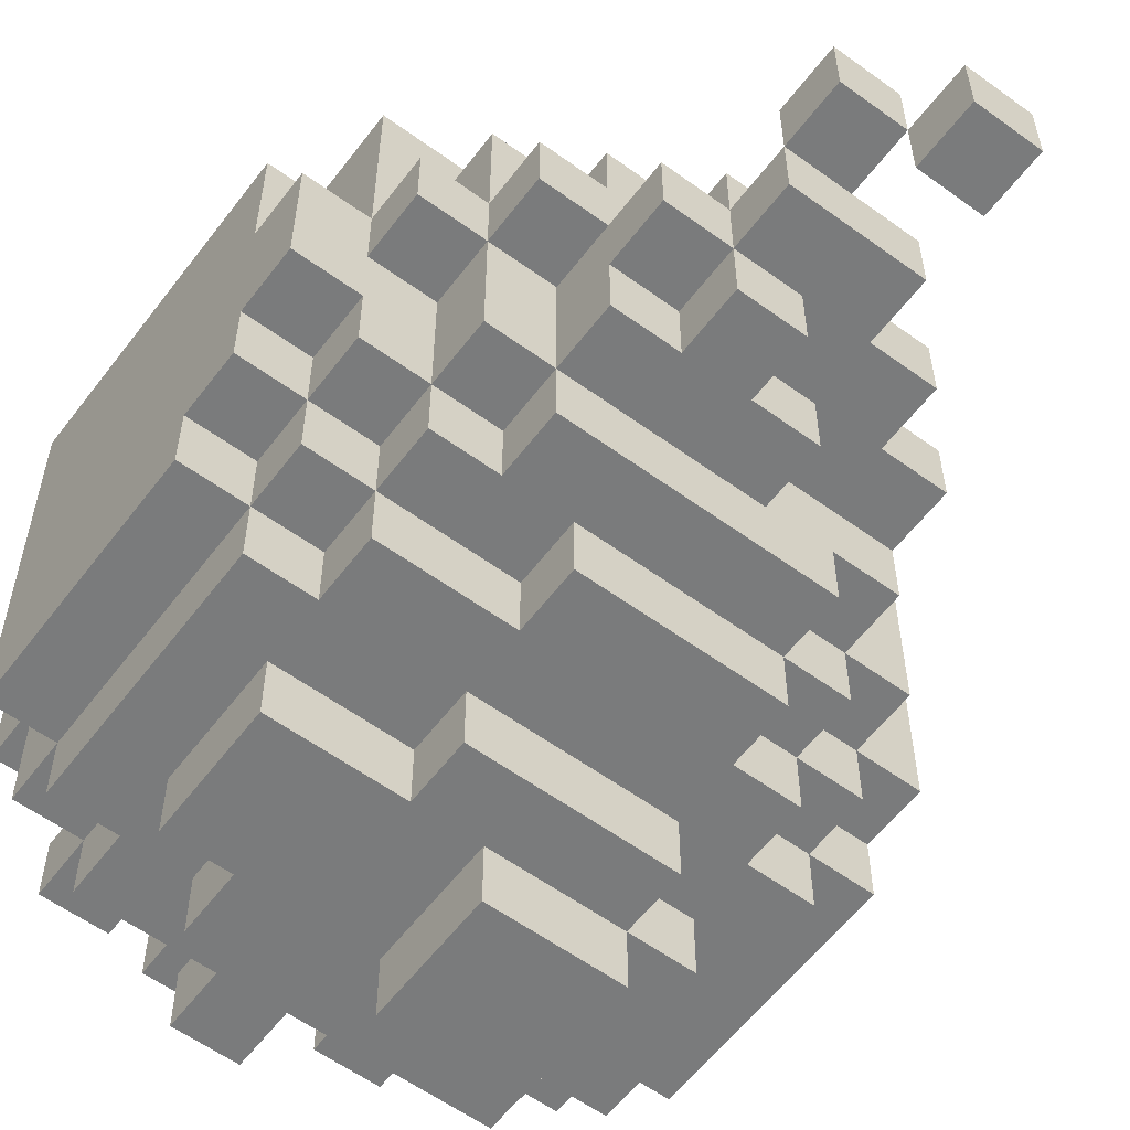
<metadata>
{"format":"obj","ext":"obj","renderer":"f3d","projection":"perspective","resolution":1024,"background":"white","views":[{"elev":-58.3,"azim":-36.9,"up":"+Z"}]}
</metadata>
<code>
v -5 6 2
v -5 6 -0
v -5 7 4
v -5 7 2
v -5 7 -0
v -5 7 -1
v -5 8 -1
v -5 8 -2
v -5 12 4
v -5 12 -2
v -4 5 2
v -4 5 1
v -4 6 5
v -4 6 2
v -4 6 1
v -4 6 -0
v -4 6 -1
v -4 7 5
v -4 7 4
v -4 7 2
v -4 7 -0
v -4 7 -1
v -4 7 -2
v -4 8 5
v -4 8 4
v -4 8 -1
v -4 8 -2
v -4 8 -3
v -4 12 5
v -4 12 4
v -4 12 -2
v -4 12 -3
v -4 13 4
v -4 13 1
v -4 13 -0
v -4 13 -2
v -4 14 1
v -4 14 -0
v -3 4 2
v -3 4 1
v -3 5 4
v -3 5 2
v -3 5 1
v -3 5 -1
v -3 6 4
v -3 6 2
v -3 6 1
v -3 6 -1
v -3 6 -2
v -3 7 -1
v -3 7 -2
v -3 7 -3
v -3 8 -2
v -3 8 -3
v -3 9 -3
v -3 9 -4
v -3 11 -3
v -3 11 -4
v -3 12 5
v -3 12 4
v -3 12 -2
v -3 12 -3
v -3 13 5
v -3 13 4
v -3 13 3
v -3 13 2
v -3 13 -1
v -3 13 -2
v -3 13 -3
v -3 14 3
v -3 14 2
v -3 14 -1
v -3 14 -2
v -2 3 1
v -2 3 -0
v -2 4 3
v -2 4 2
v -2 4 1
v -2 4 -0
v -2 4 -1
v -2 5 3
v -2 5 2
v -2 5 1
v -2 5 -1
v -2 5 -2
v -2 6 -1
v -2 6 -2
v -2 11 -3
v -2 11 -4
v -2 12 -3
v -2 12 -4
v -2 13 2
v -2 13 -1
v -2 14 2
v -2 14 1
v -2 14 -0
v -2 14 -1
v -2 15 1
v -2 15 -0
v -1 1 2
v -1 1 1
v -1 2 2
v -1 2 1
v -1 2 -0
v -1 3 2
v -1 3 1
v -1 3 -0
v -1 3 -1
v -1 4 2
v -1 4 1
v -1 4 -0
v -1 4 -1
v -1 6 -2
v -1 6 -3
v -1 7 -2
v -1 7 -3
v -1 8 -3
v -1 8 -4
v -1 9 -3
v -1 9 -4
v -1 13 4
v -1 13 3
v -1 13 -2
v -1 13 -3
v -1 14 4
v -1 14 3
v -1 14 2
v -1 14 1
v -1 14 -0
v -1 14 -1
v -1 14 -2
v -1 14 -3
v -1 15 2
v -1 15 1
v -1 15 -0
v -1 15 -1
v 0 0 1
v 0 0 -0
v 0 1 1
v 0 1 -0
v 0 9 -4
v 0 9 -5
v 0 11 -4
v 0 11 -5
v 1 13 3
v 1 13 2
v 1 13 -1
v 1 13 -2
v 1 14 3
v 1 14 2
v 1 14 -1
v 1 14 -2
v 2 13 1
v 2 13 -0
v 2 14 1
v 2 14 -0
v -3 13 1
v -3 13 -0
v -3 14 1
v -3 14 -0
v -2 13 3
v -2 13 2
v -2 13 -1
v -2 13 -2
v -2 14 3
v -2 14 2
v -2 14 -1
v -2 14 -2
v 0 1 2
v 0 1 1
v 0 2 2
v 0 2 1
v 0 3 -0
v 0 3 -1
v 0 4 -0
v 0 4 -1
v 0 13 4
v 0 13 3
v 0 13 -2
v 0 13 -3
v 0 14 4
v 0 14 3
v 0 14 2
v 0 14 1
v 0 14 -0
v 0 14 -1
v 0 14 -2
v 0 14 -3
v 0 15 2
v 0 15 1
v 0 15 -0
v 0 15 -1
v 1 0 1
v 1 0 -0
v 1 1 1
v 1 1 -0
v 1 2 1
v 1 2 -0
v 1 3 2
v 1 3 1
v 1 3 -0
v 1 4 3
v 1 4 2
v 1 4 1
v 1 4 -0
v 1 4 -1
v 1 5 3
v 1 5 2
v 1 5 -0
v 1 5 -1
v 1 13 2
v 1 13 -1
v 1 14 2
v 1 14 1
v 1 14 -0
v 1 14 -1
v 1 15 1
v 1 15 -0
v 2 3 1
v 2 3 -0
v 2 4 2
v 2 4 1
v 2 4 -0
v 2 5 4
v 2 5 3
v 2 5 2
v 2 5 1
v 2 5 -1
v 2 5 -2
v 2 6 4
v 2 6 3
v 2 6 -1
v 2 6 -2
v 2 6 -3
v 2 7 -2
v 2 7 -3
v 2 8 -3
v 2 8 -4
v 2 9 -3
v 2 9 -4
v 2 9 -5
v 2 11 -3
v 2 11 -4
v 2 11 -5
v 2 12 -3
v 2 12 -4
v 2 13 3
v 2 13 2
v 2 13 -1
v 2 13 -2
v 2 14 3
v 2 14 2
v 2 14 -1
v 2 14 -2
v 3 4 1
v 3 4 -0
v 3 5 3
v 3 5 1
v 3 5 -0
v 3 5 -1
v 3 6 3
v 3 6 -1
v 3 6 -2
v 3 7 -1
v 3 7 -2
v 3 7 -3
v 3 8 -2
v 3 8 -3
v 3 9 -3
v 3 9 -4
v 3 11 -3
v 3 11 -4
v 3 12 5
v 3 12 4
v 3 12 -2
v 3 12 -3
v 3 13 5
v 3 13 4
v 3 13 1
v 3 13 -0
v 3 13 -2
v 3 13 -3
v 3 14 1
v 3 14 -0
v 4 6 5
v 4 6 -1
v 4 7 5
v 4 7 4
v 4 7 3
v 4 7 -1
v 4 7 -2
v 4 8 5
v 4 8 4
v 4 8 3
v 4 8 -1
v 4 8 -2
v 4 8 -3
v 4 12 5
v 4 12 4
v 4 12 -2
v 4 12 -3
v 4 13 4
v 4 13 -2
v 5 7 3
v 5 7 -1
v 5 8 4
v 5 8 3
v 5 8 -1
v 5 8 -2
v 5 12 4
v 5 12 -2
v -4 6 5
v -4 7 5
v -4 8 5
v -4 12 5
v -3 8 5
v -3 9 5
v -3 11 5
v -3 12 5
v -3 13 5
v -2 7 5
v -2 8 5
v -2 9 5
v -2 11 5
v 2 7 5
v 2 8 5
v 2 9 5
v 2 11 5
v 3 8 5
v 3 9 5
v 3 11 5
v 3 12 5
v 3 13 5
v 4 6 5
v 4 7 5
v 4 8 5
v 4 12 5
v -5 7 4
v -5 12 4
v -4 7 4
v -4 8 4
v -4 12 4
v -4 13 4
v -3 5 4
v -3 6 4
v -3 12 4
v -3 13 4
v -1 13 4
v -1 14 4
v 0 13 4
v 0 14 4
v 2 5 4
v 2 6 4
v 3 12 4
v 3 13 4
v 4 8 4
v 4 12 4
v 4 13 4
v 5 8 4
v 5 12 4
v -3 13 3
v -3 14 3
v -2 4 3
v -2 5 3
v -2 13 3
v -2 14 3
v 1 4 3
v 1 5 3
v 1 13 3
v 1 14 3
v 2 5 3
v 2 6 3
v 2 13 3
v 2 14 3
v 3 5 3
v 3 6 3
v 4 7 3
v 4 8 3
v 5 7 3
v 5 8 3
v -5 6 2
v -5 7 2
v -4 5 2
v -4 6 2
v -4 7 2
v -3 4 2
v -3 5 2
v -3 6 2
v -2 4 2
v -2 5 2
v -2 13 2
v -2 14 2
v -1 1 2
v -1 2 2
v -1 3 2
v -1 4 2
v -1 14 2
v -1 15 2
v 0 1 2
v 0 2 2
v 0 14 2
v 0 15 2
v 1 3 2
v 1 4 2
v 1 5 2
v 1 13 2
v 1 14 2
v 2 4 2
v 2 5 2
v -4 13 1
v -4 14 1
v -3 13 1
v -3 14 1
v -2 3 1
v -2 4 1
v -2 14 1
v -2 15 1
v -1 2 1
v -1 3 1
v -1 4 1
v -1 14 1
v -1 15 1
v 0 0 1
v 0 1 1
v 0 2 1
v 0 14 1
v 0 15 1
v 1 0 1
v 1 1 1
v 1 2 1
v 1 3 1
v 1 4 1
v 1 14 1
v 1 15 1
v 2 3 1
v 2 4 1
v 2 5 1
v 2 13 1
v 2 14 1
v 3 4 1
v 3 5 1
v 3 13 1
v 3 14 1
v -3 13 -1
v -3 14 -1
v -2 13 -1
v -2 14 -1
v 1 13 -1
v 1 14 -1
v 2 13 -1
v 2 14 -1
v -1 13 -2
v -1 14 -2
v 0 13 -2
v 0 14 -2
v -1 13 3
v -1 14 3
v 0 13 3
v 0 14 3
v -3 13 2
v -3 14 2
v -2 13 2
v -2 14 2
v 1 13 2
v 1 14 2
v 2 13 2
v 2 14 2
v -4 5 1
v -4 6 1
v -3 4 1
v -3 5 1
v -3 6 1
v -2 4 1
v -2 5 1
v -1 1 1
v -1 2 1
v 0 1 1
v 0 2 1
v -5 6 -0
v -5 7 -0
v -4 6 -0
v -4 7 -0
v -4 13 -0
v -4 14 -0
v -3 13 -0
v -3 14 -0
v -2 3 -0
v -2 4 -0
v -2 14 -0
v -2 15 -0
v -1 2 -0
v -1 3 -0
v -1 4 -0
v -1 14 -0
v -1 15 -0
v 0 0 -0
v 0 1 -0
v 0 3 -0
v 0 4 -0
v 0 14 -0
v 0 15 -0
v 1 0 -0
v 1 1 -0
v 1 2 -0
v 1 3 -0
v 1 4 -0
v 1 5 -0
v 1 14 -0
v 1 15 -0
v 2 3 -0
v 2 4 -0
v 2 13 -0
v 2 14 -0
v 3 4 -0
v 3 5 -0
v 3 13 -0
v 3 14 -0
v -5 7 -1
v -5 8 -1
v -4 6 -1
v -4 7 -1
v -4 8 -1
v -3 5 -1
v -3 6 -1
v -3 7 -1
v -2 4 -1
v -2 5 -1
v -2 6 -1
v -2 13 -1
v -2 14 -1
v -1 3 -1
v -1 4 -1
v -1 14 -1
v -1 15 -1
v 0 3 -1
v 0 4 -1
v 0 14 -1
v 0 15 -1
v 1 4 -1
v 1 5 -1
v 1 13 -1
v 1 14 -1
v 2 5 -1
v 2 6 -1
v 3 5 -1
v 3 6 -1
v 3 7 -1
v 4 6 -1
v 4 7 -1
v 4 8 -1
v 5 7 -1
v 5 8 -1
v -5 8 -2
v -5 12 -2
v -4 7 -2
v -4 8 -2
v -4 12 -2
v -4 13 -2
v -3 6 -2
v -3 7 -2
v -3 8 -2
v -3 12 -2
v -3 13 -2
v -3 14 -2
v -2 5 -2
v -2 6 -2
v -2 13 -2
v -2 14 -2
v -1 6 -2
v -1 7 -2
v 1 13 -2
v 1 14 -2
v 2 5 -2
v 2 6 -2
v 2 7 -2
v 2 13 -2
v 2 14 -2
v 3 6 -2
v 3 7 -2
v 3 8 -2
v 3 12 -2
v 3 13 -2
v 4 7 -2
v 4 8 -2
v 4 12 -2
v 4 13 -2
v 5 8 -2
v 5 12 -2
v -4 8 -3
v -4 12 -3
v -3 7 -3
v -3 8 -3
v -3 9 -3
v -3 11 -3
v -3 12 -3
v -3 13 -3
v -2 11 -3
v -2 12 -3
v -1 6 -3
v -1 7 -3
v -1 8 -3
v -1 9 -3
v -1 13 -3
v -1 14 -3
v 0 13 -3
v 0 14 -3
v 2 6 -3
v 2 7 -3
v 2 8 -3
v 2 9 -3
v 2 11 -3
v 2 12 -3
v 3 7 -3
v 3 8 -3
v 3 9 -3
v 3 11 -3
v 3 12 -3
v 3 13 -3
v 4 8 -3
v 4 12 -3
v -3 9 -4
v -3 11 -4
v -2 11 -4
v -2 12 -4
v -1 8 -4
v -1 9 -4
v 0 9 -4
v 0 11 -4
v 2 8 -4
v 2 9 -4
v 2 11 -4
v 2 12 -4
v 3 9 -4
v 3 11 -4
v 0 9 -5
v 0 11 -5
v 2 9 -5
v 2 11 -5
v 0 0 1
v 1 0 1
v 0 0 -0
v 1 0 -0
v -1 1 2
v 0 1 2
v -1 1 1
v 0 1 1
v -1 2 1
v 0 2 1
v 1 2 1
v -1 2 -0
v 1 2 -0
v -1 3 2
v 1 3 2
v -2 3 1
v -1 3 1
v 1 3 1
v 2 3 1
v -2 3 -0
v -1 3 -0
v 0 3 -0
v 1 3 -0
v 2 3 -0
v -1 3 -1
v 0 3 -1
v -2 4 3
v 1 4 3
v -3 4 2
v -2 4 2
v -1 4 2
v 1 4 2
v 2 4 2
v -3 4 1
v -2 4 1
v -1 4 1
v 1 4 1
v 2 4 1
v 3 4 1
v -2 4 -0
v -1 4 -0
v 0 4 -0
v 1 4 -0
v 2 4 -0
v 3 4 -0
v -2 4 -1
v -1 4 -1
v 0 4 -1
v 1 4 -1
v -3 5 4
v 2 5 4
v -2 5 3
v 1 5 3
v 2 5 3
v 3 5 3
v -4 5 2
v -3 5 2
v -2 5 2
v 1 5 2
v 2 5 2
v -4 5 1
v -3 5 1
v -2 5 1
v 2 5 1
v 3 5 1
v 1 5 -0
v 3 5 -0
v -3 5 -1
v -2 5 -1
v 1 5 -1
v 2 5 -1
v 3 5 -1
v -2 5 -2
v 2 5 -2
v -4 6 5
v 4 6 5
v -3 6 4
v 2 6 4
v 2 6 3
v 3 6 3
v -5 6 2
v -4 6 2
v -3 6 2
v -4 6 1
v -3 6 1
v -5 6 -0
v -4 6 -0
v -4 6 -1
v -3 6 -1
v -2 6 -1
v 2 6 -1
v 3 6 -1
v 4 6 -1
v -3 6 -2
v -2 6 -2
v -1 6 -2
v 2 6 -2
v 3 6 -2
v -1 6 -3
v 2 6 -3
v -5 7 4
v -4 7 4
v 4 7 3
v 5 7 3
v -5 7 2
v -4 7 2
v -5 7 -0
v -4 7 -0
v -5 7 -1
v -4 7 -1
v -3 7 -1
v 3 7 -1
v 4 7 -1
v 5 7 -1
v -4 7 -2
v -3 7 -2
v -1 7 -2
v 2 7 -2
v 3 7 -2
v 4 7 -2
v -3 7 -3
v -1 7 -3
v 2 7 -3
v 3 7 -3
v 4 8 4
v 5 8 4
v 4 8 3
v 5 8 3
v -5 8 -1
v -4 8 -1
v 4 8 -1
v 5 8 -1
v -5 8 -2
v -4 8 -2
v -3 8 -2
v 3 8 -2
v 4 8 -2
v 5 8 -2
v -4 8 -3
v -3 8 -3
v -1 8 -3
v 2 8 -3
v 3 8 -3
v 4 8 -3
v -1 8 -4
v 2 8 -4
v -3 9 -3
v -1 9 -3
v 2 9 -3
v 3 9 -3
v -3 9 -4
v -1 9 -4
v 0 9 -4
v 2 9 -4
v 3 9 -4
v 0 9 -5
v 2 9 -5
v 0 1 1
v 1 1 1
v 0 1 -0
v 1 1 -0
v -1 2 2
v 0 2 2
v -1 2 1
v 0 2 1
v -3 11 -3
v -2 11 -3
v 2 11 -3
v 3 11 -3
v -3 11 -4
v -2 11 -4
v 0 11 -4
v 2 11 -4
v 3 11 -4
v 0 11 -5
v 2 11 -5
v -4 12 5
v -3 12 5
v 3 12 5
v 4 12 5
v -5 12 4
v -4 12 4
v -3 12 4
v 3 12 4
v 4 12 4
v 5 12 4
v -5 12 -2
v -4 12 -2
v -3 12 -2
v 3 12 -2
v 4 12 -2
v 5 12 -2
v -4 12 -3
v -3 12 -3
v -2 12 -3
v 2 12 -3
v 3 12 -3
v 4 12 -3
v -2 12 -4
v 2 12 -4
v -3 13 5
v 3 13 5
v -4 13 4
v -3 13 4
v -1 13 4
v 0 13 4
v 3 13 4
v 4 13 4
v -3 13 3
v -2 13 3
v -1 13 3
v 0 13 3
v 1 13 3
v 2 13 3
v -3 13 2
v -2 13 2
v 1 13 2
v 2 13 2
v -4 13 1
v -3 13 1
v 2 13 1
v 3 13 1
v -4 13 -0
v -3 13 -0
v 2 13 -0
v 3 13 -0
v -3 13 -1
v -2 13 -1
v 1 13 -1
v 2 13 -1
v -4 13 -2
v -3 13 -2
v -2 13 -2
v -1 13 -2
v 0 13 -2
v 1 13 -2
v 2 13 -2
v 3 13 -2
v 4 13 -2
v -3 13 -3
v -1 13 -3
v 0 13 -3
v 3 13 -3
v -1 14 4
v 0 14 4
v -3 14 3
v -2 14 3
v -1 14 3
v 0 14 3
v 1 14 3
v 2 14 3
v -3 14 2
v -2 14 2
v -1 14 2
v 0 14 2
v 1 14 2
v 2 14 2
v -4 14 1
v -3 14 1
v -2 14 1
v -1 14 1
v 0 14 1
v 1 14 1
v 2 14 1
v 3 14 1
v -4 14 -0
v -3 14 -0
v -2 14 -0
v -1 14 -0
v 0 14 -0
v 1 14 -0
v 2 14 -0
v 3 14 -0
v -3 14 -1
v -2 14 -1
v -1 14 -1
v 0 14 -1
v 1 14 -1
v 2 14 -1
v -3 14 -2
v -2 14 -2
v -1 14 -2
v 0 14 -2
v 1 14 -2
v 2 14 -2
v -1 14 -3
v 0 14 -3
v -1 15 2
v 0 15 2
v -2 15 1
v -1 15 1
v 0 15 1
v 1 15 1
v -2 15 -0
v -1 15 -0
v 0 15 -0
v 1 15 -0
v -1 15 -1
v 0 15 -1
f 4 2 1
f 5 2 4
f 7 4 3
f 7 6 5
f 7 5 4
f 9 7 3
f 9 8 7
f 10 8 9
f 14 12 11
f 15 12 14
f 18 14 13
f 19 14 18
f 20 14 19
f 21 17 16
f 22 17 21
f 24 19 18
f 25 19 24
f 26 23 22
f 27 23 26
f 29 25 24
f 30 25 29
f 31 28 27
f 32 28 31
f 33 31 30
f 34 31 33
f 35 31 34
f 36 31 35
f 37 35 34
f 38 35 37
f 42 40 39
f 43 40 42
f 45 42 41
f 46 42 45
f 47 44 43
f 48 44 47
f 50 49 48
f 51 49 50
f 53 52 51
f 54 52 53
f 57 56 55
f 58 56 57
f 63 60 59
f 64 60 63
f 68 62 61
f 69 62 68
f 70 66 65
f 71 66 70
f 72 68 67
f 73 68 72
f 78 75 74
f 79 75 78
f 81 77 76
f 82 77 81
f 83 80 79
f 83 79 78
f 84 80 83
f 86 85 84
f 87 85 86
f 90 89 88
f 91 89 90
f 94 93 92
f 95 93 94
f 96 93 95
f 97 93 96
f 98 96 95
f 99 96 98
f 102 101 100
f 103 101 102
f 106 104 103
f 107 104 106
f 109 106 105
f 110 106 109
f 111 108 107
f 112 108 111
f 115 114 113
f 116 114 115
f 119 118 117
f 120 118 119
f 125 122 121
f 126 122 125
f 131 124 123
f 132 124 131
f 133 128 127
f 134 128 133
f 135 130 129
f 136 130 135
f 139 138 137
f 140 138 139
f 143 142 141
f 144 142 143
f 149 146 145
f 150 146 149
f 151 148 147
f 152 148 151
f 155 154 153
f 156 154 155
f 157 158 159
f 159 158 160
f 161 162 165
f 165 162 166
f 163 164 167
f 167 164 168
f 169 170 171
f 171 170 172
f 173 174 175
f 175 174 176
f 177 178 181
f 181 178 182
f 179 180 187
f 187 180 188
f 183 184 189
f 189 184 190
f 185 186 191
f 191 186 192
f 193 194 195
f 195 194 196
f 197 198 200
f 200 198 201
f 199 200 203
f 203 200 204
f 202 203 207
f 207 203 208
f 205 206 209
f 209 206 210
f 211 212 213
f 213 212 214
f 214 212 215
f 215 212 216
f 214 215 217
f 217 215 218
f 219 220 222
f 222 220 223
f 221 222 226
f 226 222 227
f 224 225 230
f 230 225 231
f 228 229 232
f 232 229 233
f 233 234 235
f 235 234 236
f 237 238 239
f 239 238 240
f 240 241 243
f 243 241 244
f 242 243 245
f 245 243 246
f 247 248 251
f 251 248 252
f 249 250 253
f 253 250 254
f 255 256 258
f 258 256 259
f 257 258 261
f 259 260 261
f 258 259 261
f 261 260 262
f 262 263 264
f 264 263 265
f 265 266 267
f 267 266 268
f 269 270 271
f 271 270 272
f 273 274 277
f 277 274 278
f 275 276 281
f 281 276 282
f 279 280 283
f 283 280 284
f 285 286 287
f 287 286 288
f 288 286 289
f 289 286 290
f 287 288 292
f 288 289 293
f 292 288 293
f 293 289 294
f 290 291 295
f 295 291 296
f 292 293 298
f 298 293 299
f 296 297 300
f 300 297 301
f 299 300 302
f 302 300 303
f 304 305 307
f 307 305 308
f 306 307 310
f 308 309 310
f 307 308 310
f 310 309 311
f 316 314 313
f 316 315 314
f 317 315 316
f 318 315 317
f 319 315 318
f 321 313 312
f 321 316 313
f 322 317 316
f 322 316 321
f 323 318 317
f 323 317 322
f 324 320 319
f 324 318 323
f 324 319 318
f 325 323 322
f 325 322 321
f 325 324 323
f 325 321 312
f 326 324 325
f 327 324 326
f 328 320 324
f 328 324 327
f 329 327 326
f 329 326 325
f 330 328 327
f 330 327 329
f 331 320 328
f 331 328 330
f 332 320 331
f 333 320 332
f 334 325 312
f 335 329 325
f 335 325 334
f 336 330 329
f 336 329 335
f 336 331 330
f 336 332 331
f 337 332 336
f 340 339 338
f 341 339 340
f 342 339 341
f 346 343 342
f 347 343 346
f 350 349 348
f 351 349 350
f 352 345 344
f 353 345 352
f 357 355 354
f 358 355 357
f 359 357 356
f 360 357 359
f 365 362 361
f 366 362 365
f 367 364 363
f 368 364 367
f 373 370 369
f 374 370 373
f 375 372 371
f 376 372 375
f 379 378 377
f 380 378 379
f 384 382 381
f 385 382 384
f 387 384 383
f 388 384 387
f 389 387 386
f 390 387 389
f 397 392 391
f 399 394 393
f 400 394 399
f 401 398 397
f 401 397 391
f 402 398 401
f 403 396 395
f 404 396 403
f 406 401 391
f 407 401 406
f 408 405 404
f 409 405 408
f 412 411 410
f 413 411 412
f 419 415 414
f 420 415 419
f 421 417 416
f 422 417 421
f 425 419 418
f 428 424 423
f 429 424 428
f 430 419 425
f 431 419 430
f 433 427 426
f 434 427 433
f 435 432 431
f 436 432 435
f 440 437 436
f 441 437 440
f 442 439 438
f 443 439 442
f 446 445 444
f 447 445 446
f 450 449 448
f 451 449 450
f 454 453 452
f 455 453 454
f 456 457 458
f 458 457 459
f 460 461 462
f 462 461 463
f 464 465 466
f 466 465 467
f 468 469 471
f 471 469 472
f 470 471 473
f 473 471 474
f 475 476 477
f 477 476 478
f 479 480 481
f 481 480 482
f 483 484 485
f 485 484 486
f 487 488 492
f 492 488 493
f 489 490 494
f 494 490 495
f 491 492 498
f 496 497 502
f 502 497 503
f 491 498 504
f 498 499 504
f 504 499 505
f 505 499 506
f 500 501 508
f 508 501 509
f 506 507 510
f 505 506 510
f 510 507 511
f 511 507 514
f 514 507 515
f 512 513 516
f 516 513 517
f 518 519 521
f 521 519 522
f 520 521 524
f 524 521 525
f 523 524 527
f 527 524 528
f 526 527 532
f 529 530 533
f 531 532 535
f 532 527 536
f 535 532 536
f 533 534 537
f 529 533 537
f 537 534 538
f 536 527 539
f 539 527 540
f 529 537 541
f 541 537 542
f 543 544 545
f 545 544 546
f 546 547 548
f 548 547 549
f 549 550 551
f 551 550 552
f 553 554 556
f 556 554 557
f 555 556 560
f 560 556 561
f 557 558 562
f 562 558 563
f 559 560 566
f 563 564 567
f 567 564 568
f 565 566 569
f 566 560 569
f 569 560 570
f 565 569 573
f 573 569 574
f 571 572 576
f 576 572 577
f 574 575 578
f 578 575 579
f 579 580 583
f 583 580 584
f 581 582 585
f 585 582 586
f 584 585 587
f 587 585 588
f 589 590 592
f 592 590 593
f 593 590 594
f 594 590 595
f 595 596 597
f 594 595 597
f 597 596 598
f 591 592 600
f 592 593 600
f 600 593 601
f 601 593 602
f 598 596 603
f 603 604 605
f 598 603 605
f 605 604 606
f 600 601 607
f 599 600 607
f 607 601 608
f 608 601 609
f 598 605 612
f 609 610 613
f 608 609 613
f 613 610 614
f 614 610 615
f 611 612 616
f 612 605 617
f 616 612 617
f 617 605 618
f 614 615 619
f 615 616 619
f 616 617 619
f 619 617 620
f 621 622 623
f 621 623 626
f 623 624 626
f 626 624 627
f 625 626 627
f 627 624 628
f 625 627 629
f 629 627 630
f 628 624 631
f 631 624 632
f 630 631 633
f 633 631 634
f 635 636 637
f 637 636 638
f 641 640 639
f 642 640 641
f 645 644 643
f 646 644 645
f 650 648 647
f 650 649 648
f 651 649 650
f 655 653 652
f 656 653 655
f 658 655 654
f 659 655 658
f 661 657 656
f 662 657 661
f 663 660 659
f 664 660 663
f 668 666 665
f 669 666 668
f 670 666 669
f 672 668 667
f 672 669 668
f 673 669 672
f 674 669 673
f 675 671 670
f 676 671 675
f 682 677 676
f 683 677 682
f 684 679 678
f 685 679 684
f 686 681 680
f 687 681 686
f 690 689 688
f 691 689 690
f 692 689 691
f 695 690 688
f 696 690 695
f 697 692 691
f 697 693 692
f 698 693 697
f 699 695 694
f 700 695 699
f 702 693 698
f 703 693 702
f 706 701 700
f 707 701 706
f 708 705 704
f 709 705 708
f 710 705 709
f 711 708 707
f 711 709 708
f 712 709 711
f 715 714 713
f 716 714 715
f 717 714 716
f 718 714 717
f 720 715 713
f 721 715 720
f 722 720 719
f 724 722 719
f 724 723 722
f 725 723 724
f 726 723 725
f 727 723 726
f 730 714 718
f 731 714 730
f 732 728 727
f 733 728 732
f 735 730 729
f 736 730 735
f 737 735 734
f 738 735 737
f 743 740 739
f 744 740 743
f 747 746 745
f 748 746 747
f 751 742 741
f 752 742 751
f 753 749 748
f 754 749 753
f 757 751 750
f 758 751 757
f 759 755 754
f 760 755 759
f 761 757 756
f 762 757 761
f 765 764 763
f 766 764 765
f 771 768 767
f 772 768 771
f 775 770 769
f 776 770 775
f 777 773 772
f 778 773 777
f 781 775 774
f 782 775 781
f 783 780 779
f 784 780 783
f 789 786 785
f 790 786 789
f 792 788 787
f 793 788 792
f 794 792 791
f 795 792 794
f 796 797 798
f 798 797 799
f 800 801 802
f 802 801 803
f 804 805 808
f 808 805 809
f 806 807 811
f 811 807 812
f 810 811 813
f 813 811 814
f 815 816 820
f 820 816 821
f 817 818 822
f 822 818 823
f 819 820 825
f 825 820 826
f 823 824 829
f 829 824 830
f 826 827 831
f 831 827 832
f 828 829 835
f 835 829 836
f 833 834 837
f 837 834 838
f 839 840 842
f 842 840 843
f 843 840 844
f 844 840 845
f 841 842 847
f 842 843 847
f 847 843 848
f 848 843 849
f 845 846 850
f 844 845 850
f 850 846 851
f 851 846 852
f 841 847 853
f 848 849 854
f 850 851 854
f 849 850 854
f 854 851 855
f 852 846 856
f 841 853 857
f 853 854 857
f 857 854 858
f 855 856 859
f 856 846 859
f 859 846 860
f 858 854 862
f 855 859 863
f 860 846 864
f 861 862 865
f 862 854 865
f 865 854 866
f 863 864 867
f 855 863 867
f 867 864 868
f 861 865 869
f 869 865 870
f 866 867 871
f 871 867 872
f 872 867 873
f 873 867 874
f 868 864 875
f 864 846 876
f 875 864 876
f 876 846 877
f 870 871 878
f 871 872 878
f 878 872 879
f 873 874 880
f 874 875 880
f 875 876 880
f 880 876 881
f 882 883 886
f 886 883 887
f 884 885 890
f 890 885 891
f 888 889 894
f 894 889 895
f 891 892 898
f 898 892 899
f 893 894 900
f 900 894 901
f 896 897 904
f 904 897 905
f 902 903 910
f 910 903 911
f 906 907 913
f 913 907 914
f 908 909 915
f 915 909 916
f 912 913 918
f 918 913 919
f 916 917 922
f 922 917 923
f 920 921 924
f 924 921 925
f 926 927 929
f 929 927 930
f 928 929 932
f 930 931 932
f 929 930 932
f 932 931 933
f 933 931 934
f 934 931 935
f 933 934 936
f 936 934 937

</code>
